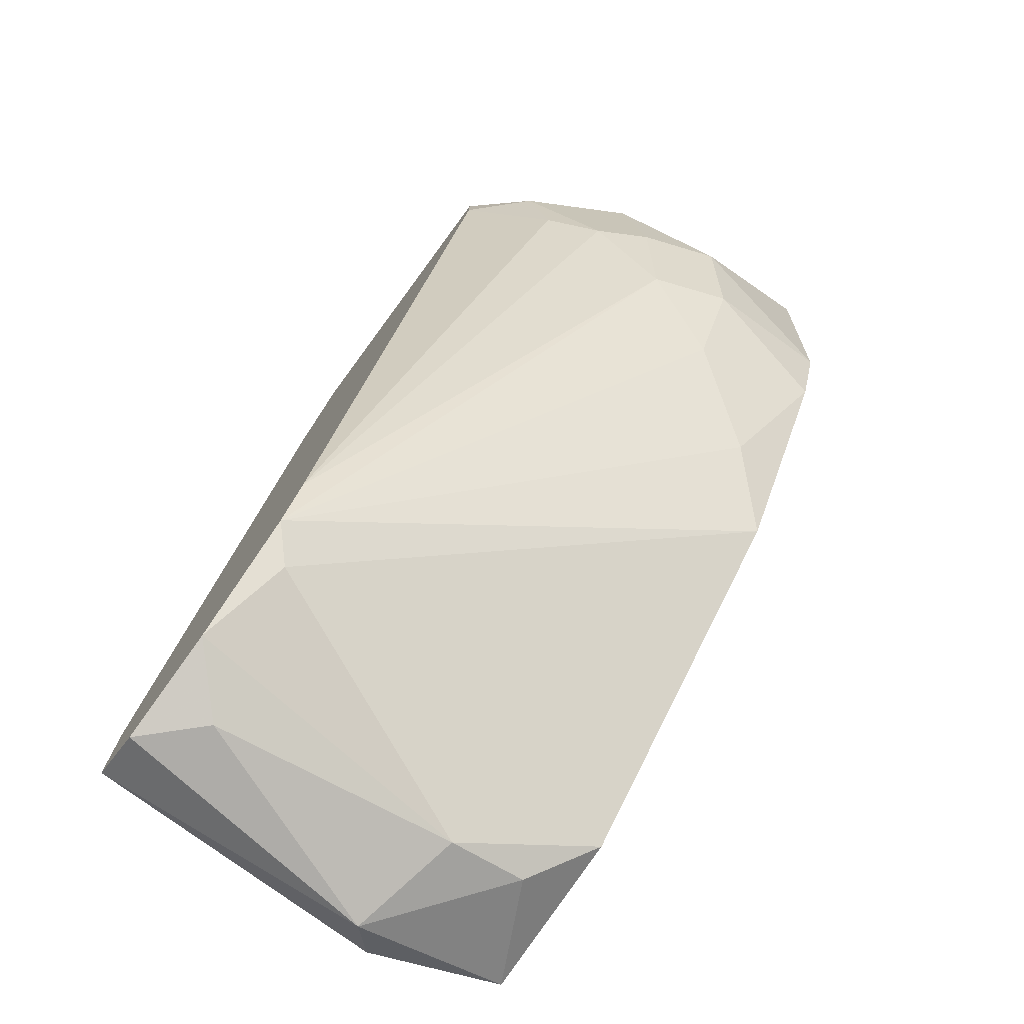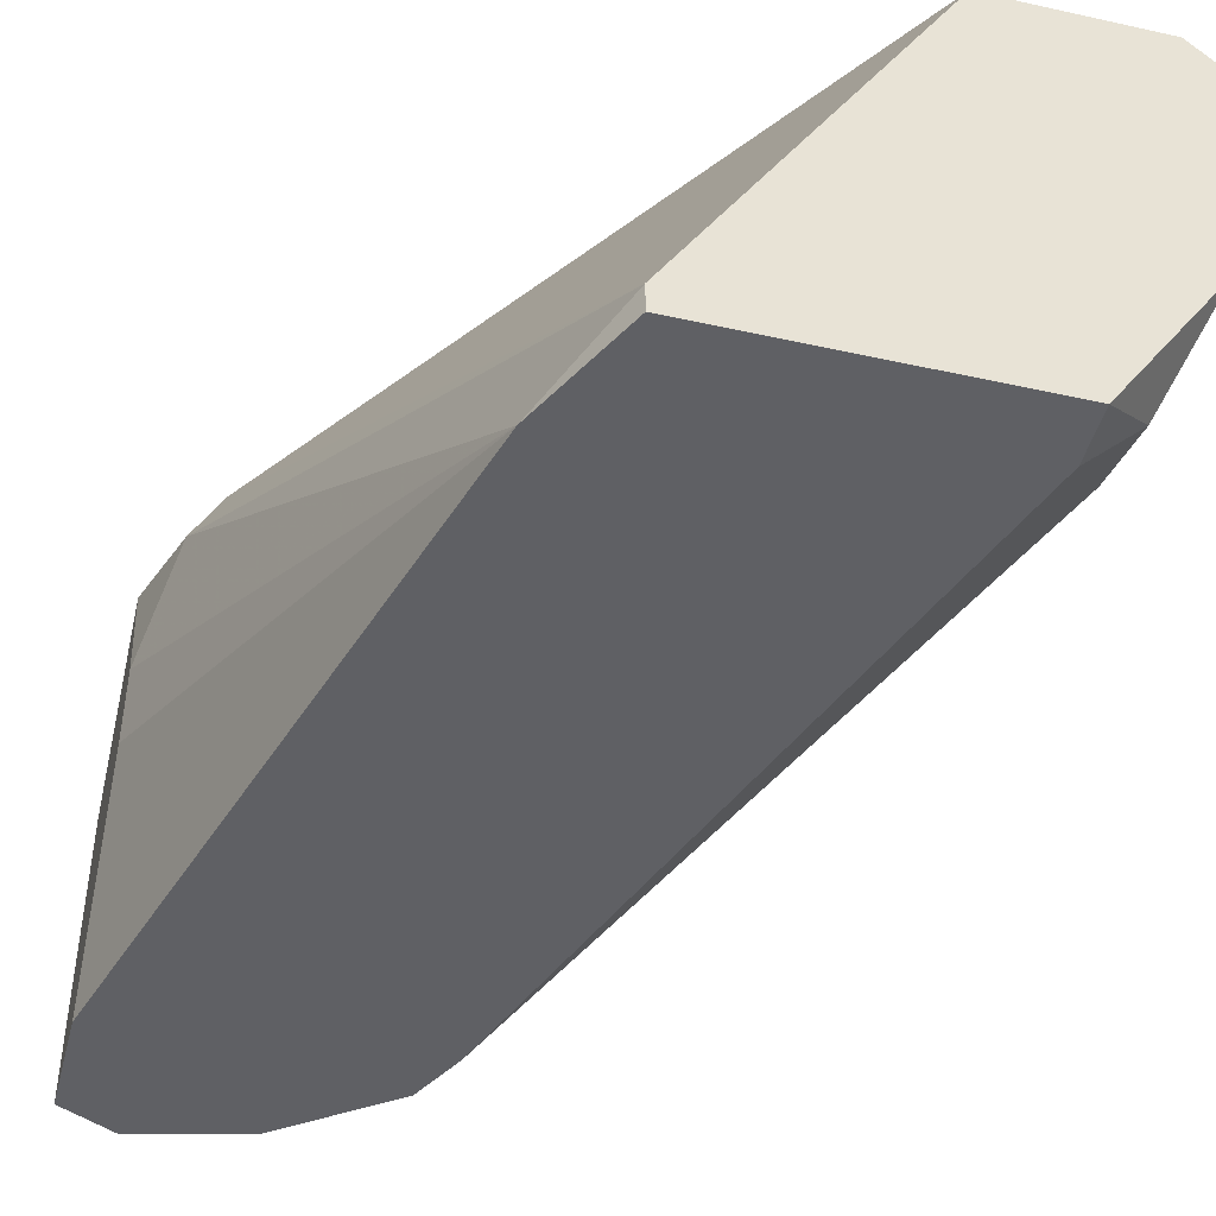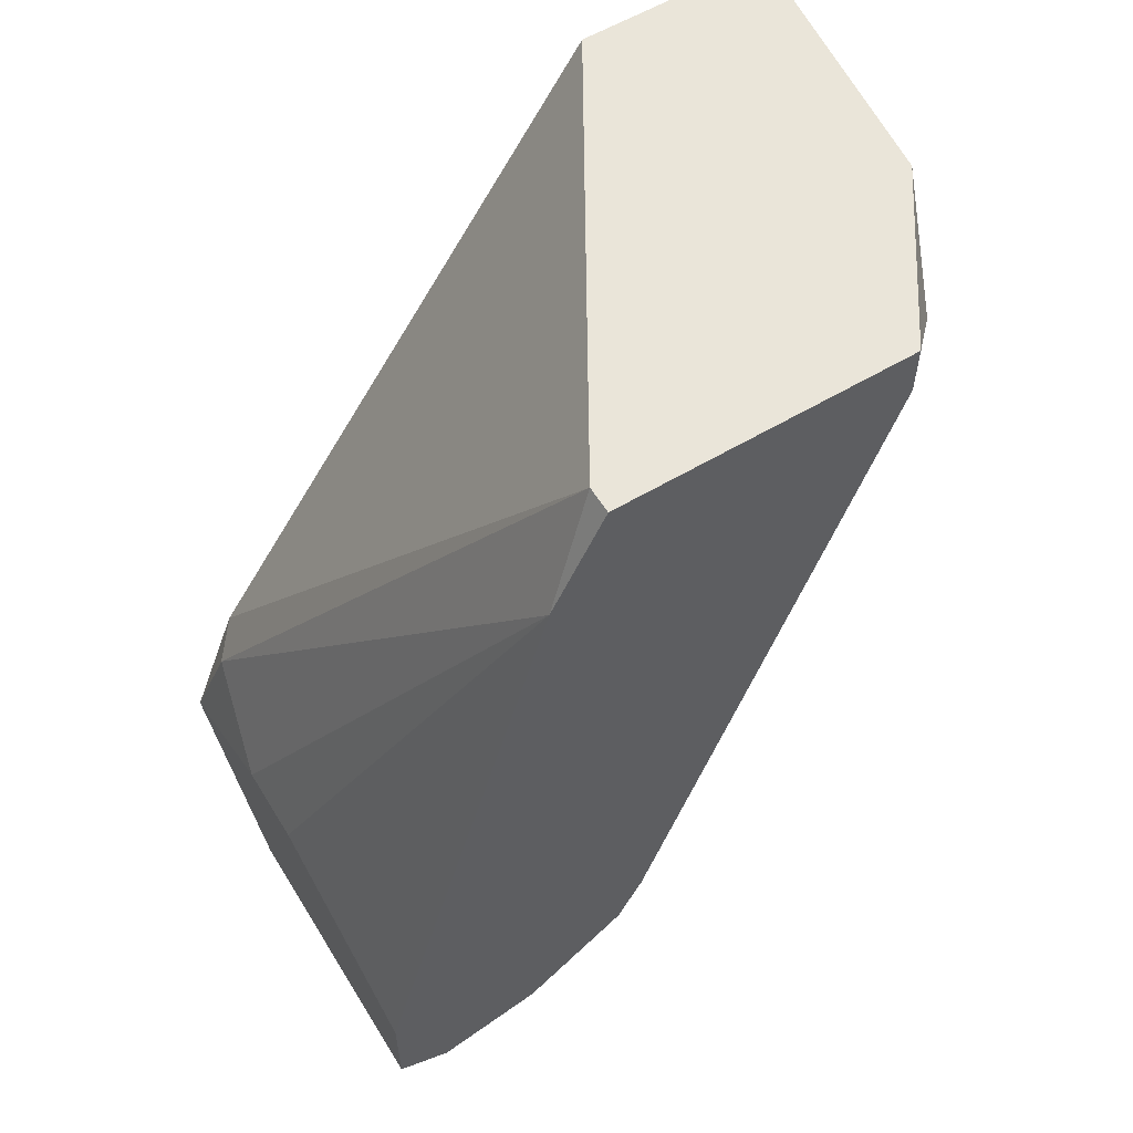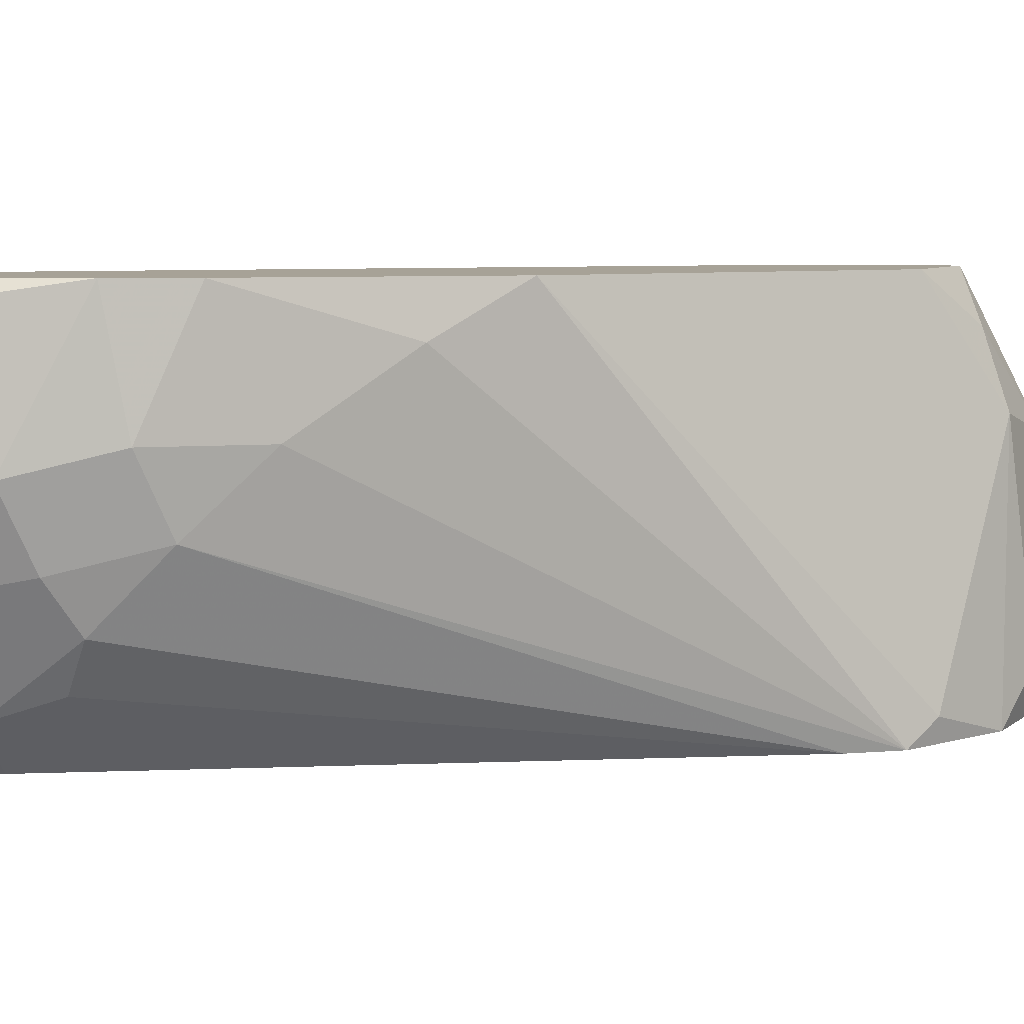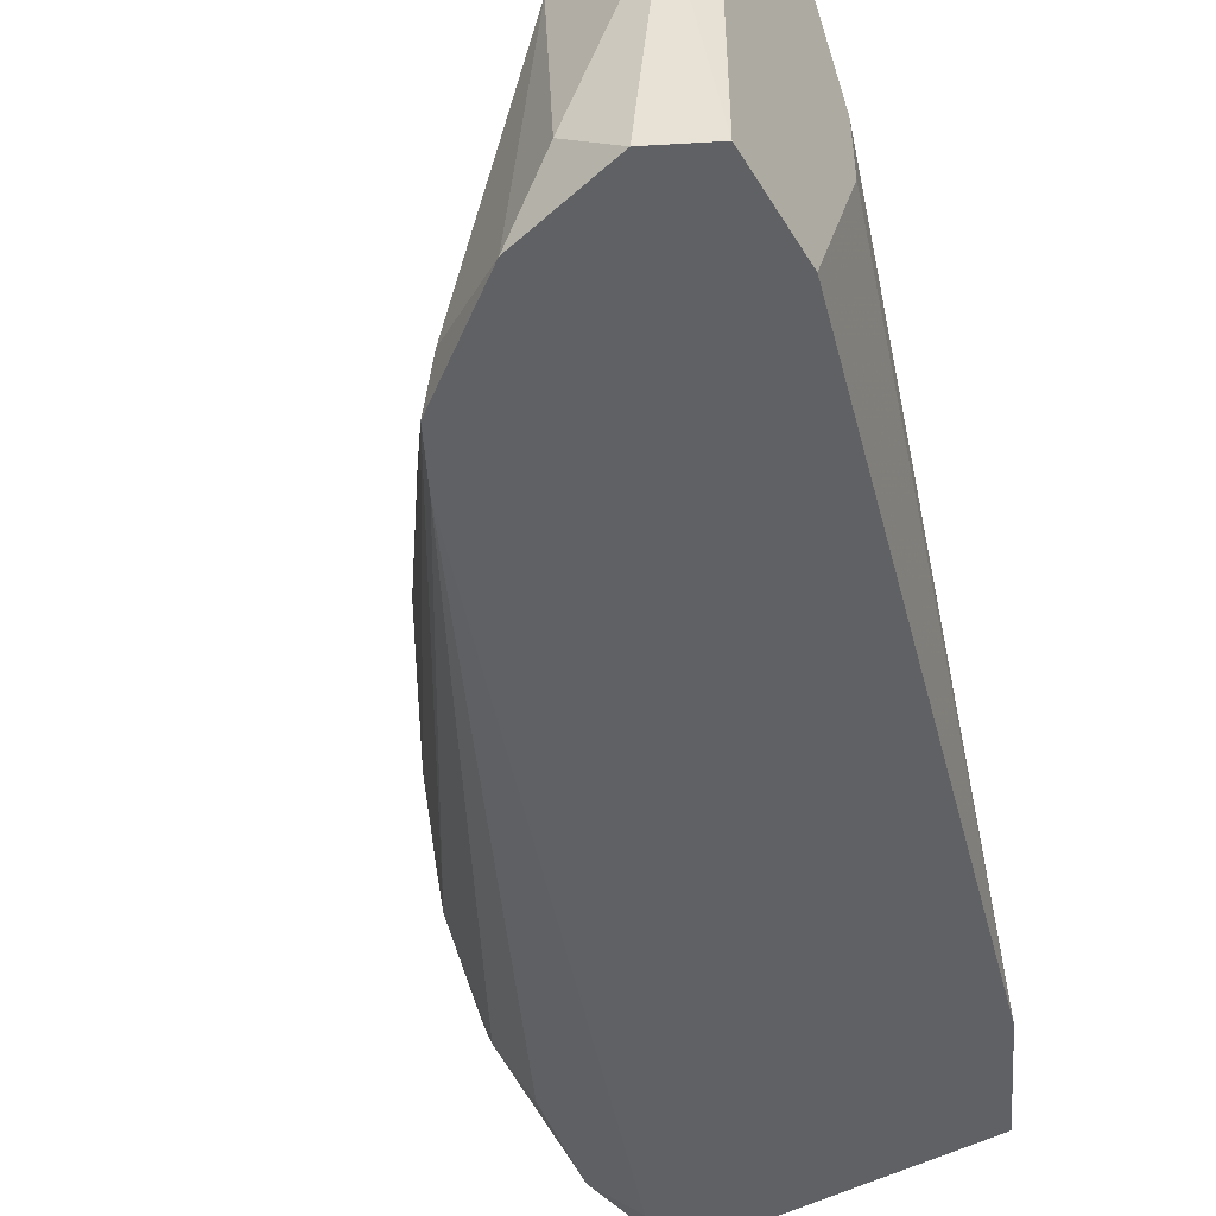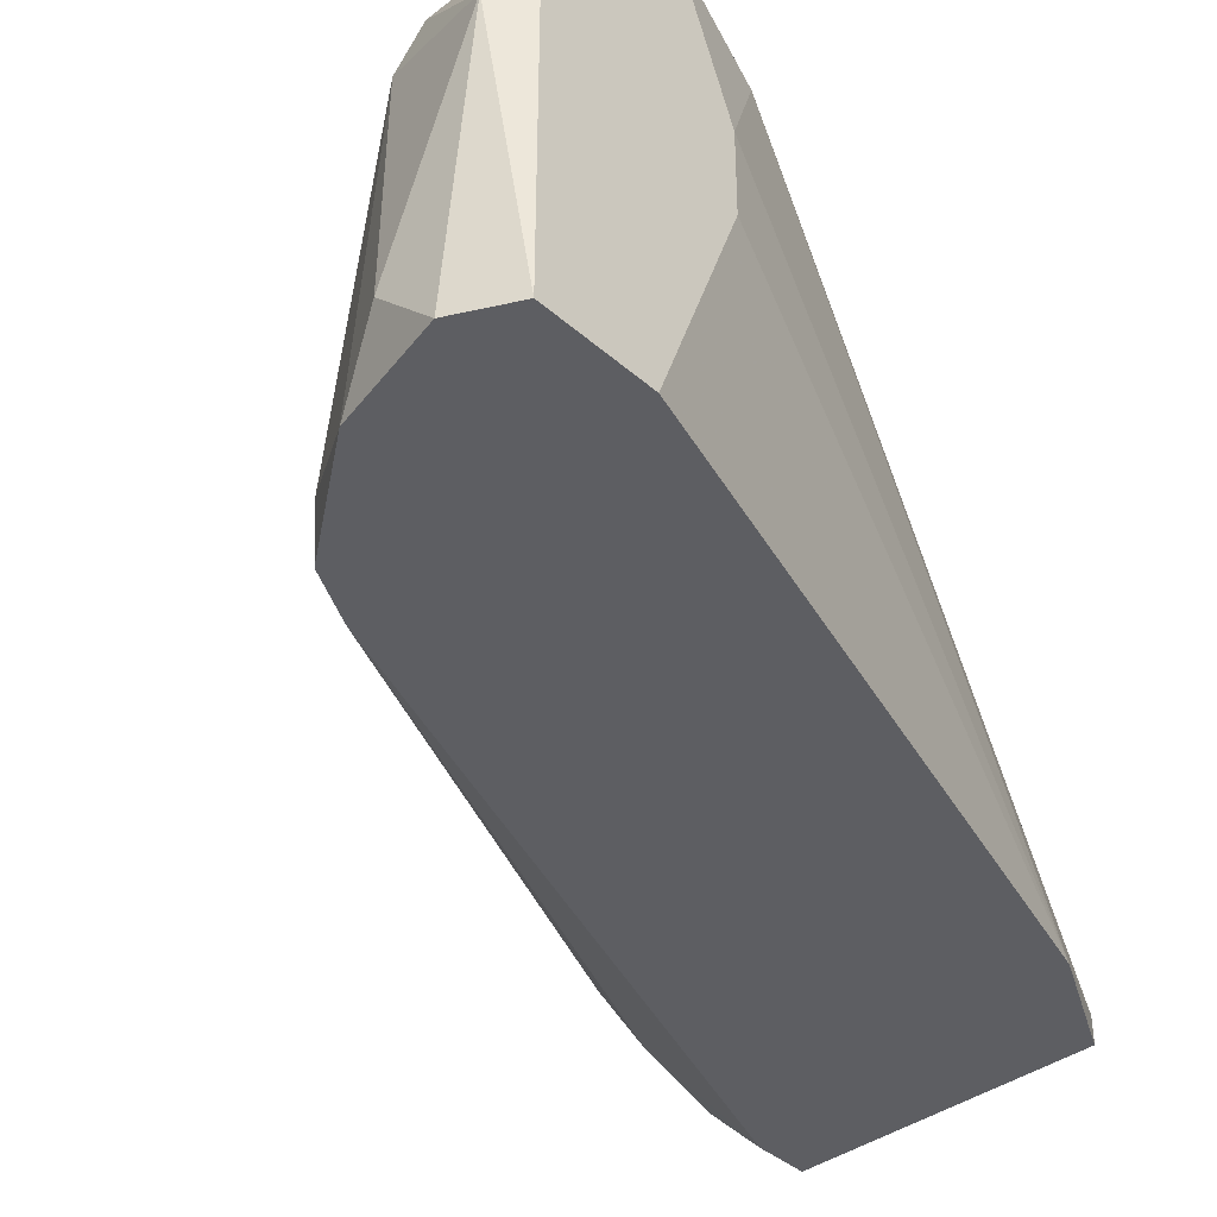
<metadata>
{"format":"obj","ext":"obj","renderer":"f3d","projection":"perspective","resolution":1024,"background":"white","views":[{"elev":-76.9,"azim":-126.4,"up":"+Y"},{"elev":-45.0,"azim":165.6,"up":"+Z"},{"elev":58.4,"azim":148.5,"up":"+Y"},{"elev":6.6,"azim":-77.5,"up":"+Z"},{"elev":-49.9,"azim":30.3,"up":"+Z"},{"elev":-39.3,"azim":42.5,"up":"+Z"}]}
</metadata>
<code>
v -0.005486 -0.05226 0.02346
v -0.02783 -0.01816 0.03522
v -0.02783 -0.01345 0.0411
v -0.000783 -0.05344 0.02346
v -0.000783 -0.0405 0.04228
v -0.006663 -0.01816 0.02346
v -0.006663 -0.04874 0.04228
v -0.02195 -0.01581 0.02346
v -0.02195 -0.01345 0.02346
v -0.02195 -0.03227 0.03993
v -0.003135 -0.05344 0.02582
v -0.0243 -0.01581 0.02582
v -0.0243 -0.02757 0.0364
v -0.0243 -0.01934 0.02699
v -0.009015 -0.04991 0.02464
v -0.009015 -0.01345 0.02346
v -0.009015 -0.01345 0.02464
v -0.0196 -0.0358 0.04228
v -0.0196 -0.01345 0.04228
v -0.004312 -0.05226 0.0364
v -0.004312 -0.05109 0.03993
v -0.02548 -0.02405 0.03287
v -0.02548 -0.02051 0.02934
v -0.02548 -0.02522 0.04228
v 0.001571 -0.04403 0.0364
v 0.001571 -0.04403 0.03287
v 0.001571 -0.05226 0.0364
v 0.001571 -0.05226 0.02346
v 0.001571 -0.04638 0.04228
v 0.001571 -0.04756 0.02346
v -0.01019 -0.04874 0.02346
v -0.02666 -0.02169 0.04228
v -0.02666 -0.02286 0.0364
v -0.02666 -0.01345 0.03052
v -0.02666 -0.01345 0.04228
v -0.02666 -0.01934 0.0317
v 0.000394 -0.05344 0.03522
v 0.000394 -0.04168 0.0411
v 0.000394 -0.04991 0.04228
v -0.01137 -0.04638 0.02346
f 8 40 14
f 29 19 18
f 19 17 9
f 28 31 9
f 19 9 3
f 28 9 6
f 19 29 5
f 17 19 5
f 29 28 26
f 18 19 32
f 3 2 32
f 2 33 32
f 29 18 7
f 28 6 30
f 26 28 30
f 6 26 30
f 36 2 34
f 2 3 34
f 3 9 34
f 12 36 34
f 9 12 34
f 31 18 10
f 6 17 38
f 5 29 38
f 17 5 38
f 36 12 23
f 21 37 39
f 29 7 39
f 7 21 39
f 37 21 20
f 11 37 20
f 21 7 20
f 2 36 22
f 33 2 22
f 36 23 22
f 28 29 27
f 37 28 27
f 29 39 27
f 39 37 27
f 31 28 4
f 28 37 4
f 37 11 4
f 9 31 40
f 31 22 40
f 22 23 40
f 18 31 15
f 7 18 15
f 20 7 15
f 31 10 13
f 33 22 13
f 22 31 13
f 9 17 16
f 17 6 16
f 6 9 16
f 19 3 35
f 32 19 35
f 3 32 35
f 12 9 8
f 9 40 8
f 29 26 25
f 26 6 25
f 6 38 25
f 38 29 25
f 18 32 24
f 32 33 24
f 10 18 24
f 13 10 24
f 33 13 24
f 11 20 1
f 31 4 1
f 4 11 1
f 15 31 1
f 20 15 1
f 23 12 14
f 40 23 14
f 12 8 14

</code>
